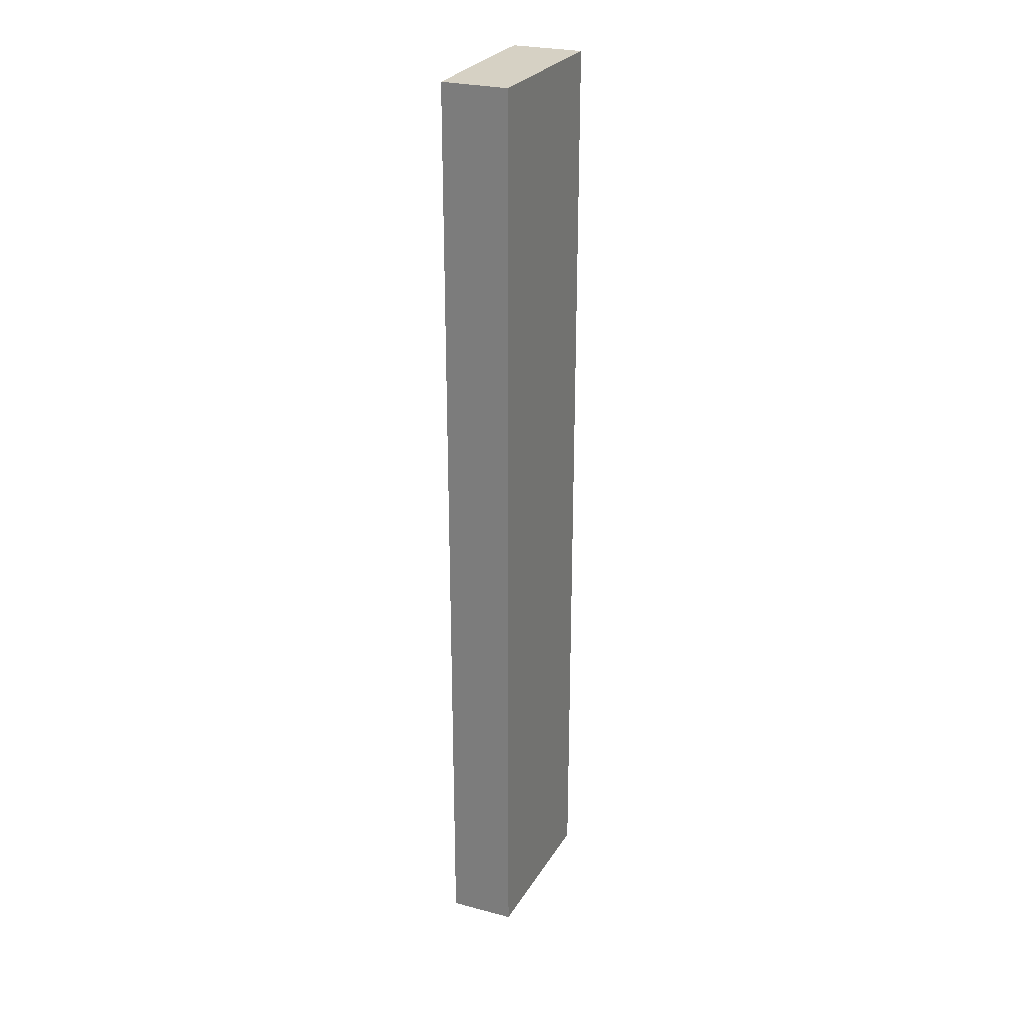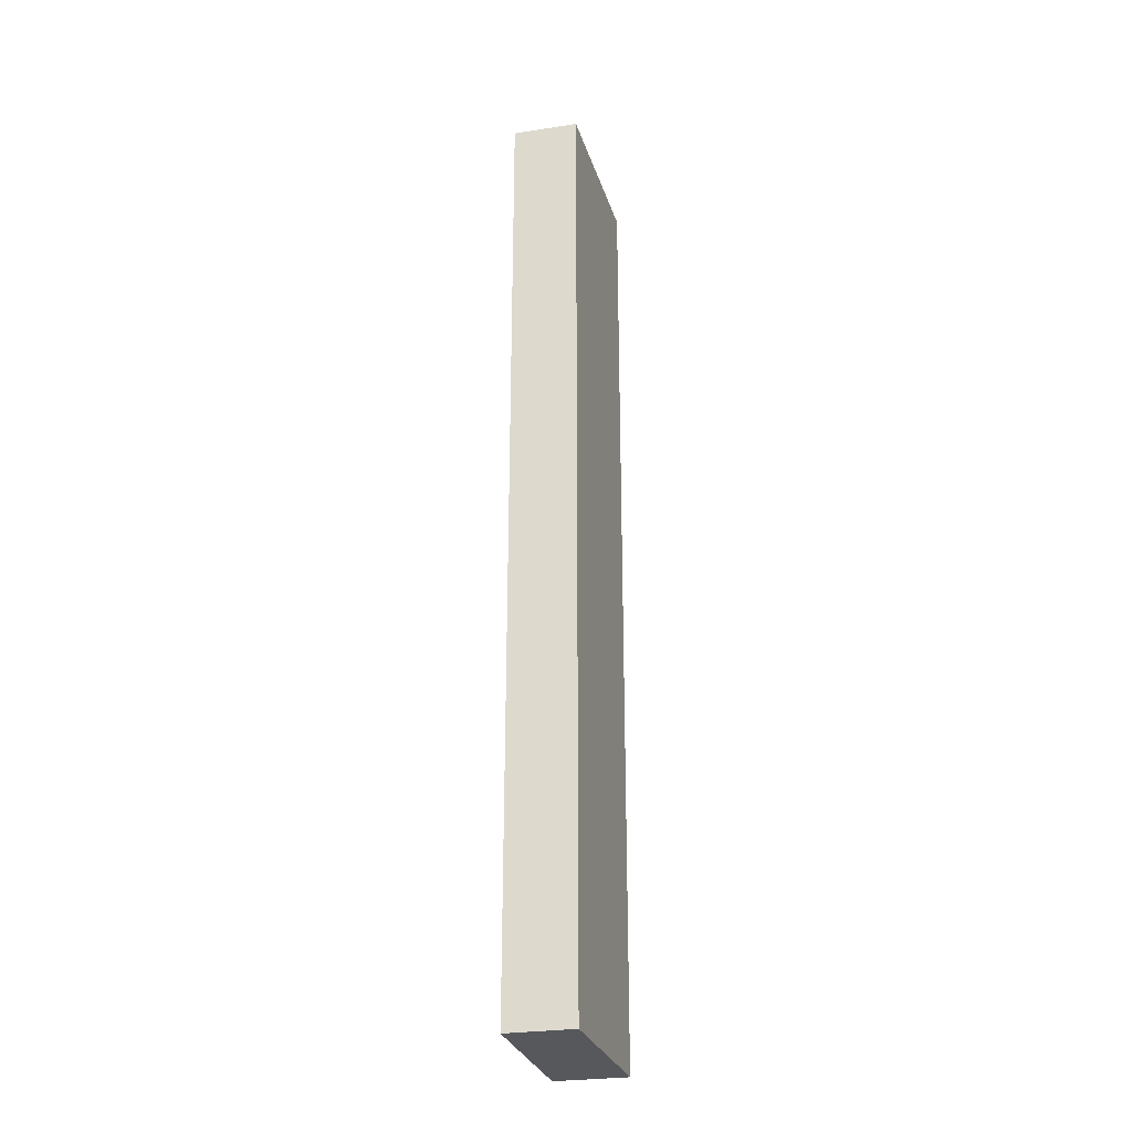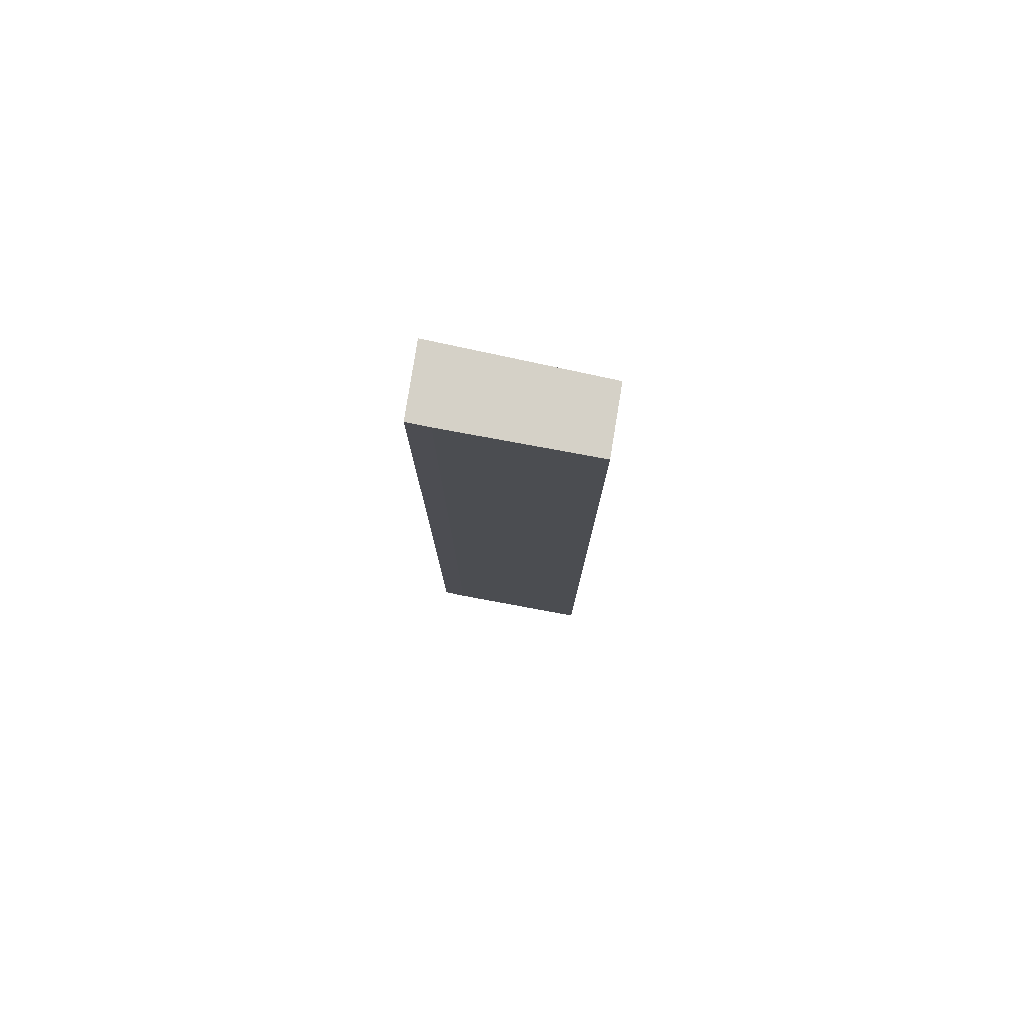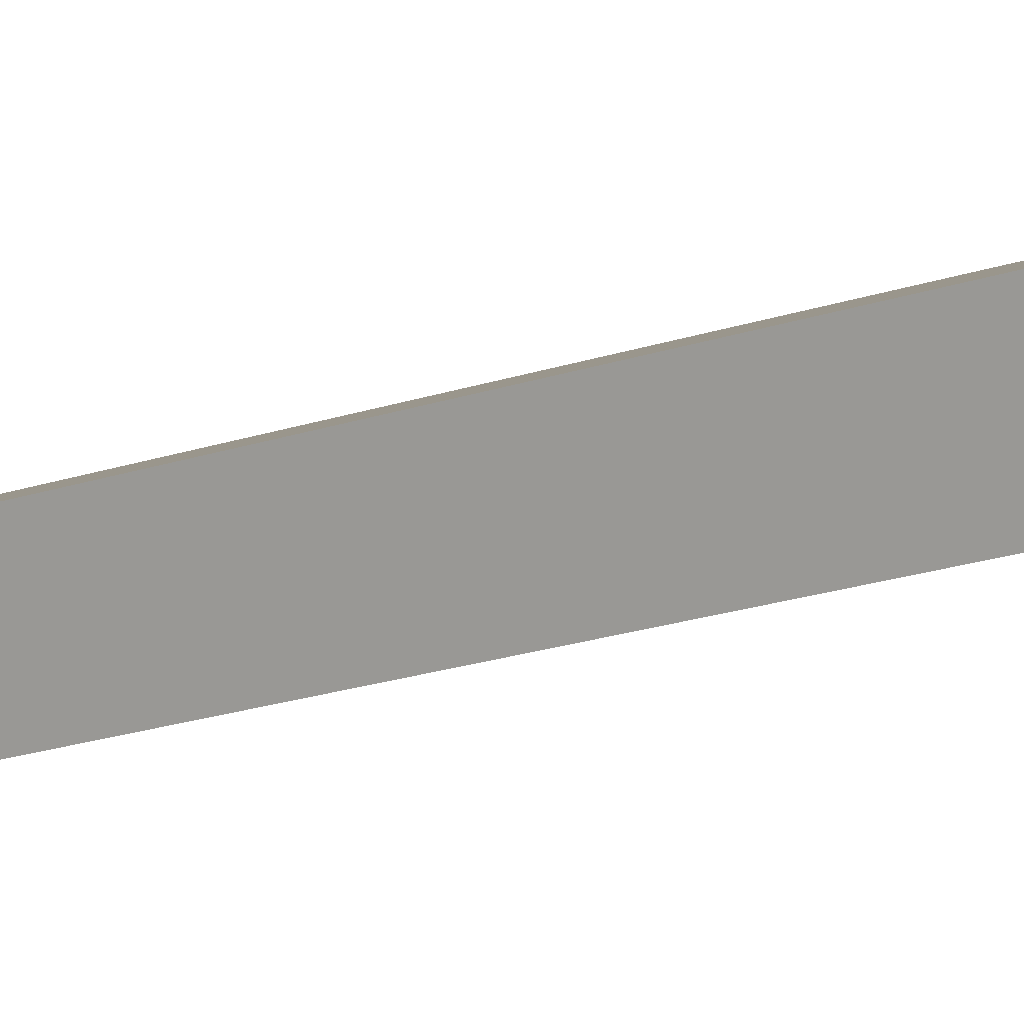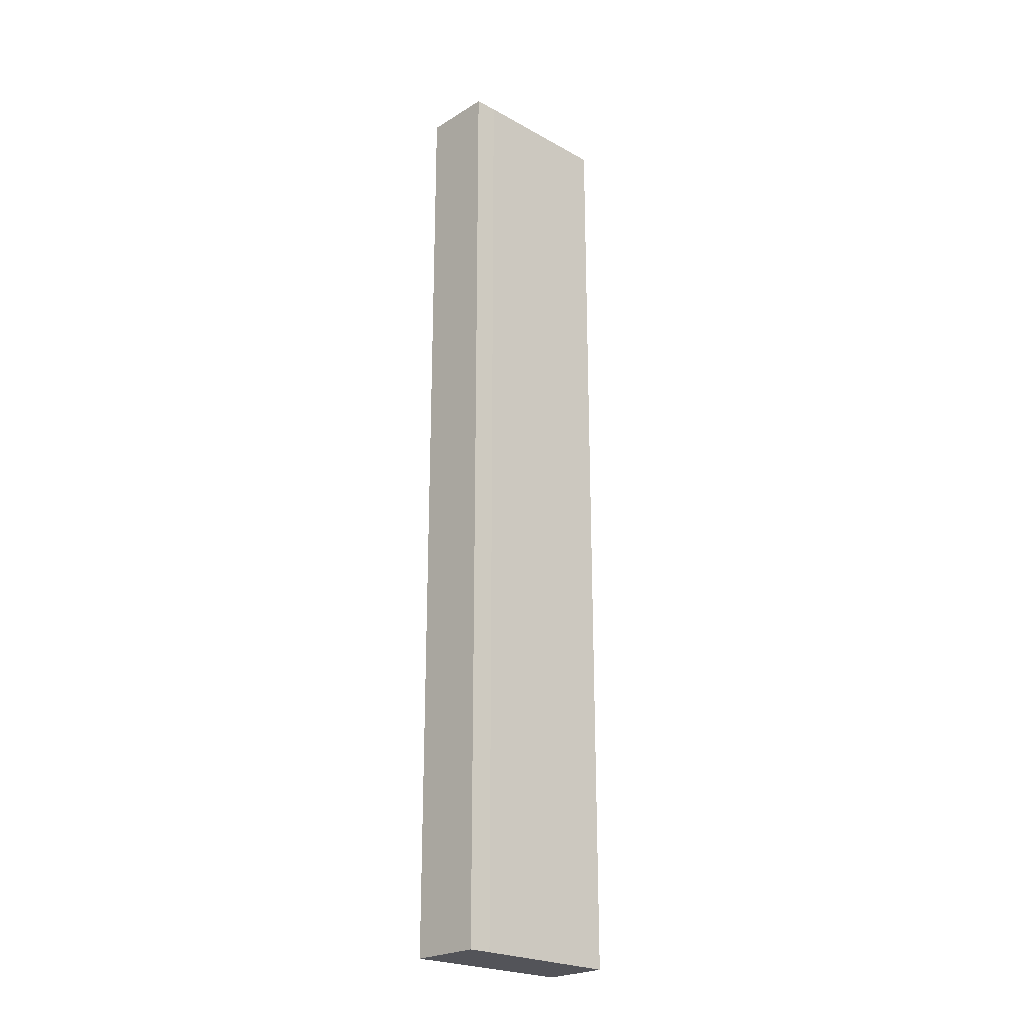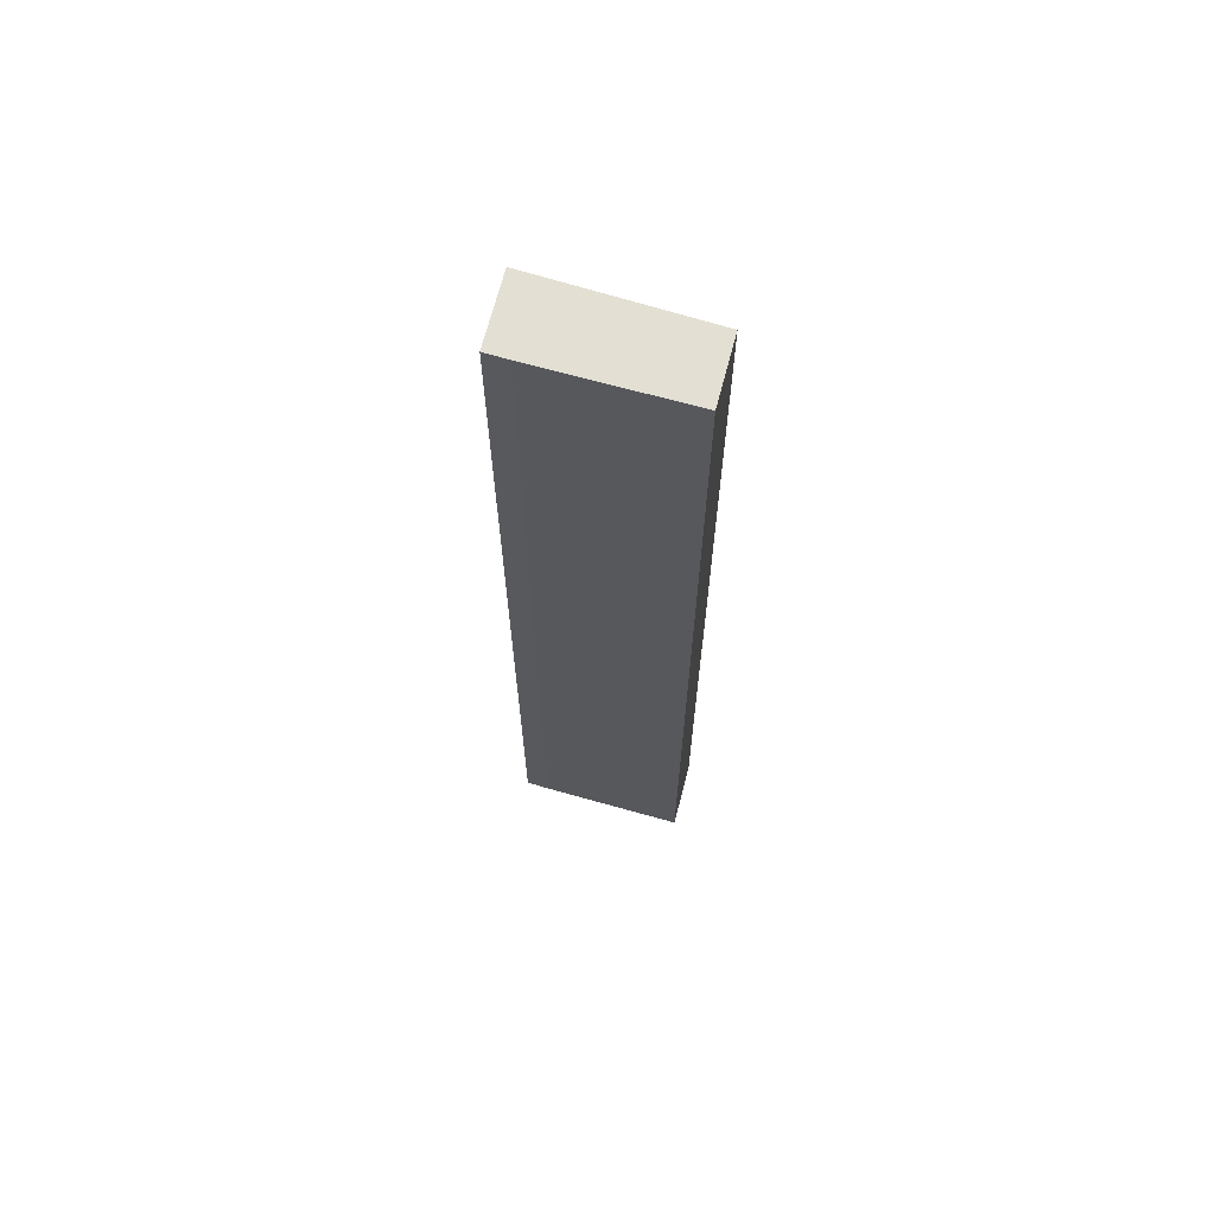
<metadata>
{"format":"obj","ext":"obj","renderer":"f3d","projection":"perspective","resolution":1024,"background":"white","views":[{"elev":26.9,"azim":136.9,"up":"+Y"},{"elev":-28.2,"azim":127.8,"up":"+Y"},{"elev":79.1,"azim":34.1,"up":"+Y"},{"elev":-18.0,"azim":124.9,"up":"+Z"},{"elev":-23.7,"azim":-19.2,"up":"+Y"},{"elev":67.0,"azim":39.4,"up":"+Y"}]}
</metadata>
<code>
v  0 16.54 1.013e-15
v  3.217 16.54 -0.057
v  2.737 16.54 -1.097
v  0.891 16.54 0.96
v  0.524 16.54 1.111
v  3.217 3.49e-18 -0.057
v  2.737 6.717e-17 -1.097
v  0 0 0
v  0.524 -6.803e-17 1.111
v  0.891 -5.878e-17 0.96
g defaultobject
f 1 2 3
f 2 1 4
f 4 1 5
f 6 3 2
f 3 6 7
f 7 1 3
f 1 7 8
f 8 5 1
f 5 8 9
f 10 2 4
f 2 10 6
f 9 4 5
f 4 9 10
f 10 7 6
f 7 10 8
f 8 10 9

</code>
